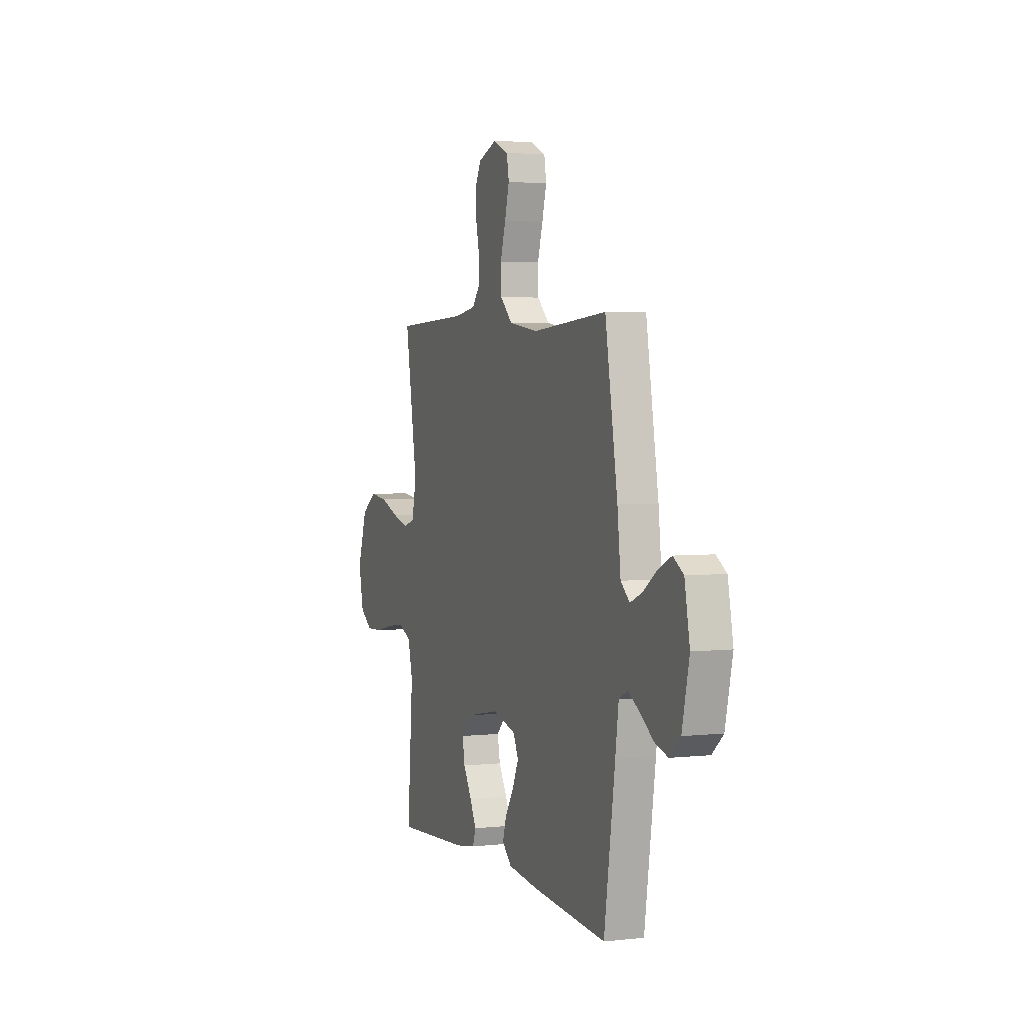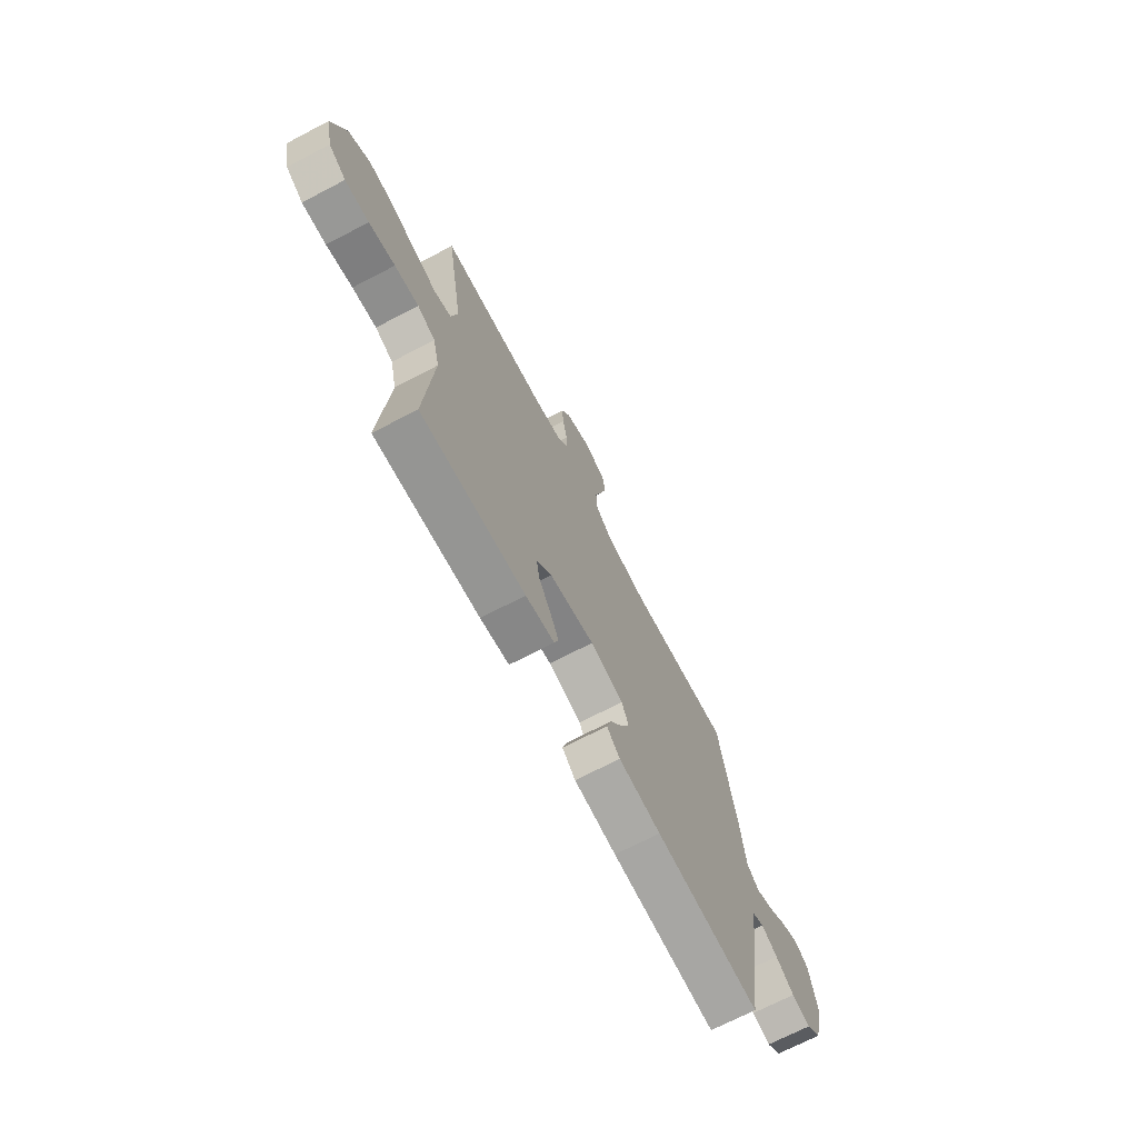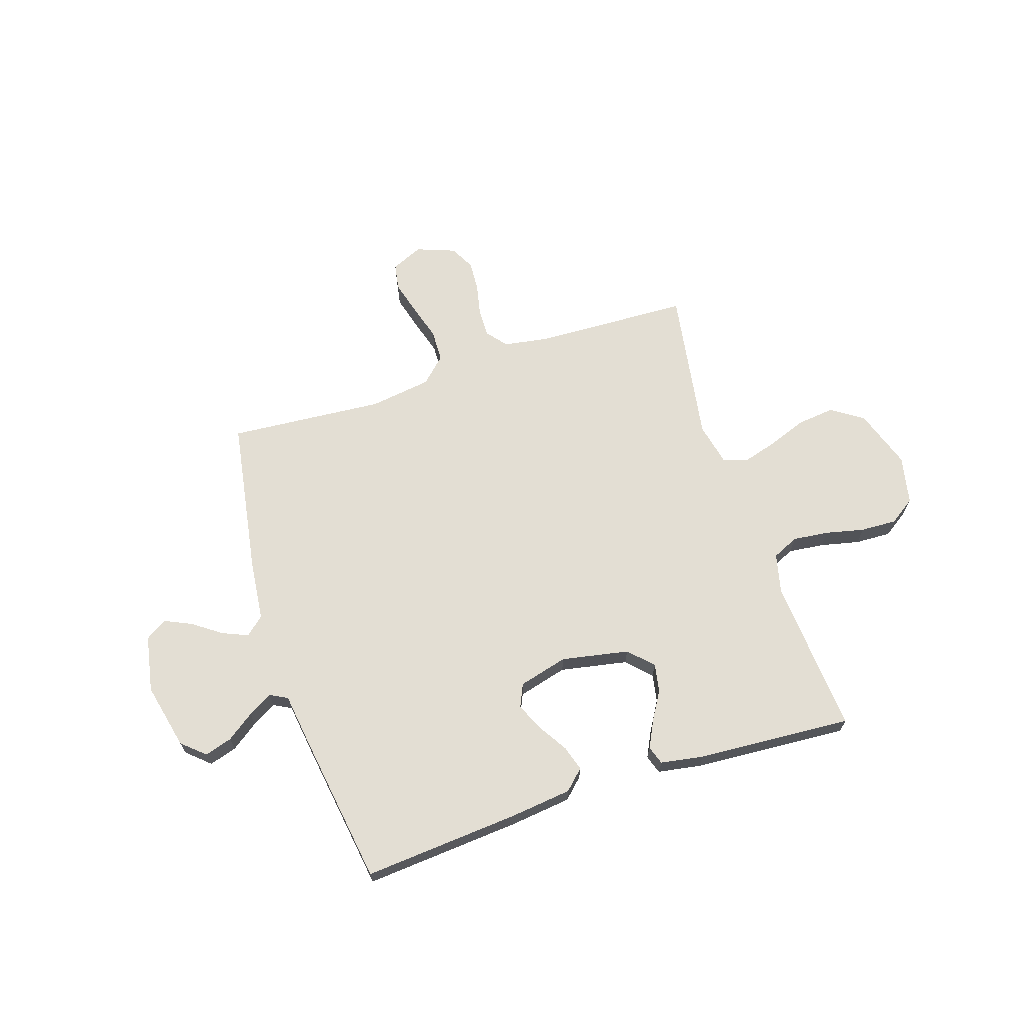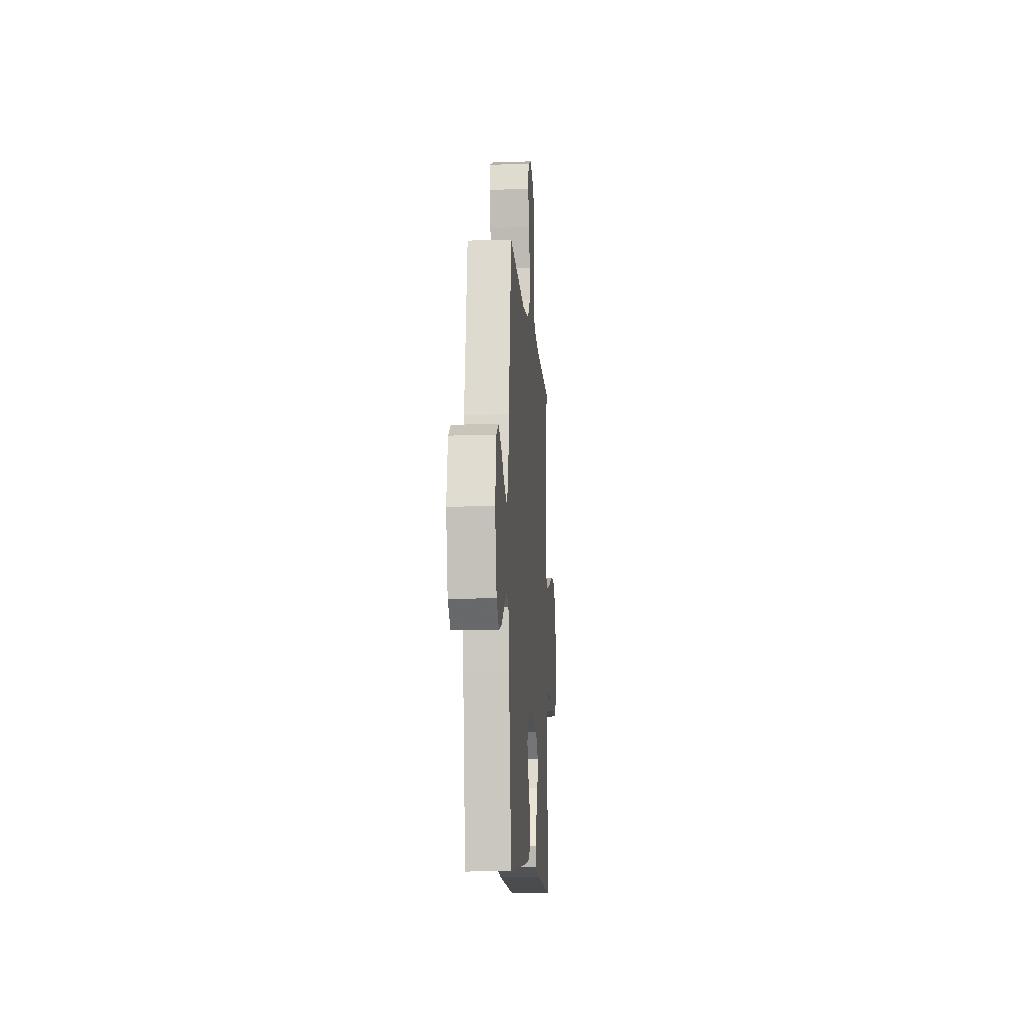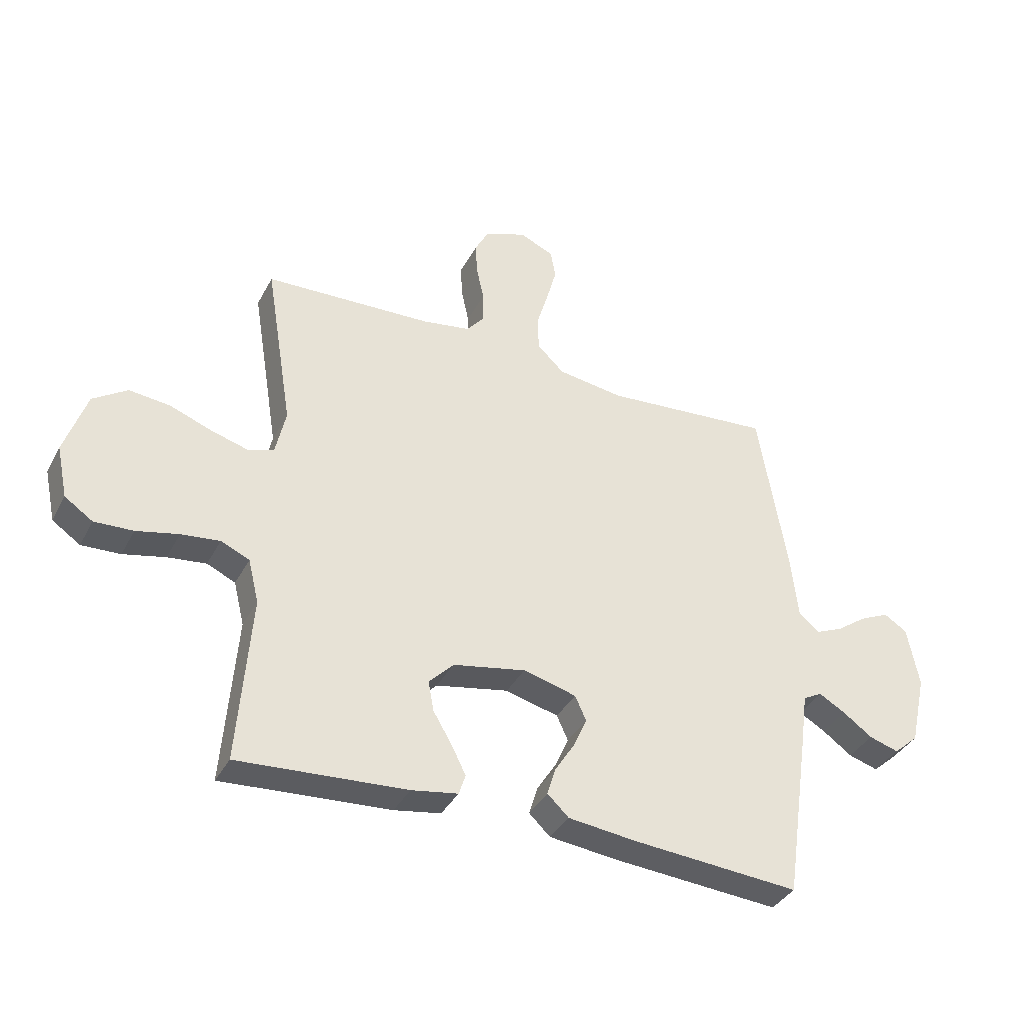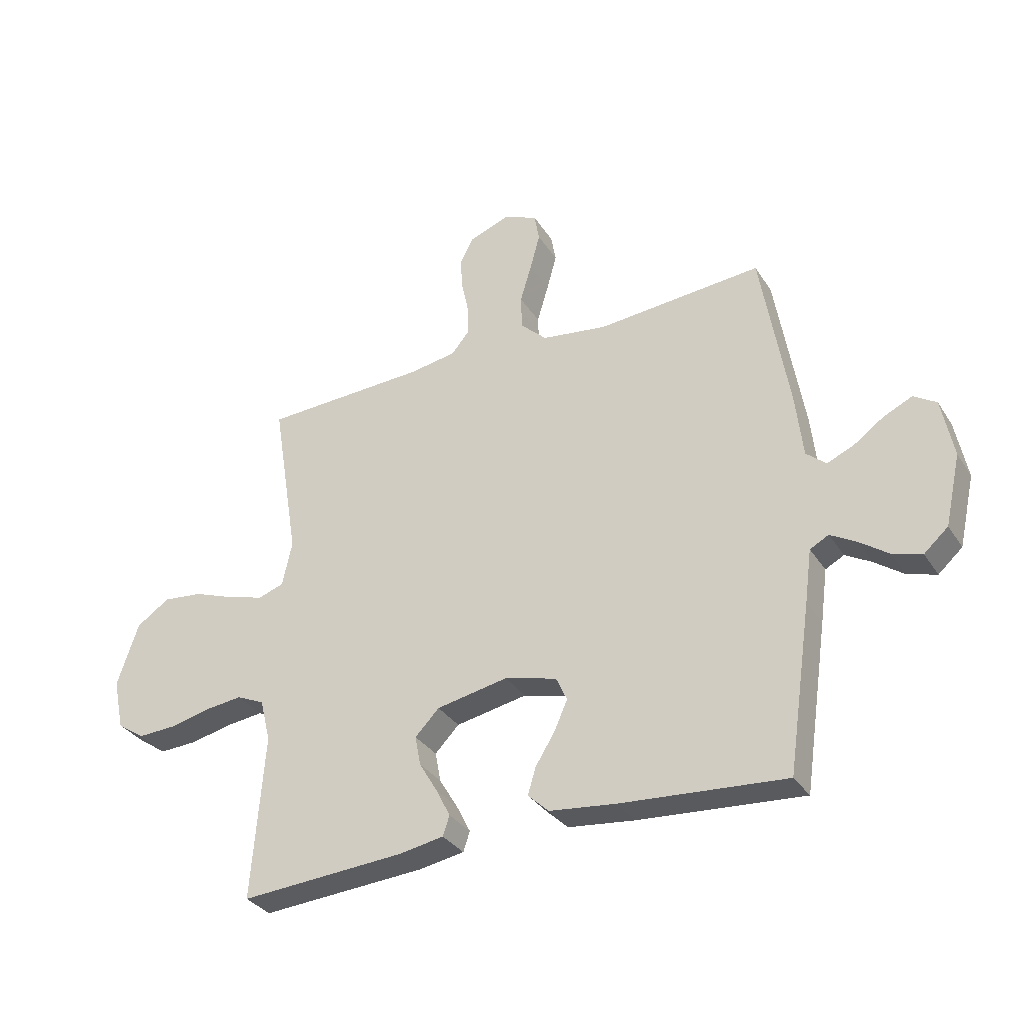
<metadata>
{"format":"obj","ext":"obj","renderer":"f3d","projection":"perspective","resolution":1024,"background":"white","views":[{"elev":3.3,"azim":69.3,"up":"+Z"},{"elev":-70.5,"azim":-62.5,"up":"+Z"},{"elev":67.3,"azim":161.9,"up":"+Y"},{"elev":-11.4,"azim":94.1,"up":"+Z"},{"elev":-37.1,"azim":-25.1,"up":"+Z"},{"elev":-32.8,"azim":27.8,"up":"+Z"}]}
</metadata>
<code>
v 0.5 0.07 0.5
v 0.55 0.07 0.2
v 0.563 0.07 0.082
v 0.599 0.07 0.051
v 0.648 0.07 0.072
v 0.703 0.07 0.111
v 0.755 0.07 0.135
v 0.796 0.07 0.109
v 0.817 0.07 0
v 0.788 0.07 -0.128
v 0.744 0.07 -0.167
v 0.691 0.07 -0.151
v 0.638 0.07 -0.113
v 0.591 0.07 -0.086
v 0.557 0.07 -0.104
v 0.544 0.07 -0.2
v 0.5 0.07 -0.5
v 0.2 0.07 -0.477
v 0.079 0.07 -0.463
v 0.041 0.07 -0.427
v 0.056 0.07 -0.378
v 0.091 0.07 -0.322
v 0.115 0.07 -0.268
v 0.095 0.07 -0.224
v 0 0.07 -0.199
v -0.13 0.07 -0.224
v -0.174 0.07 -0.269
v -0.164 0.07 -0.323
v -0.13 0.07 -0.38
v -0.105 0.07 -0.43
v -0.117 0.07 -0.466
v -0.2 0.07 -0.48
v -0.5 0.07 -0.5
v -0.477 0.07 -0.2
v -0.496 0.07 -0.122
v -0.547 0.07 -0.099
v -0.616 0.07 -0.107
v -0.691 0.07 -0.124
v -0.76 0.07 -0.127
v -0.81 0.07 -0.093
v -0.83 0.07 0
v -0.791 0.07 0.116
v -0.73 0.07 0.157
v -0.657 0.07 0.149
v -0.582 0.07 0.121
v -0.516 0.07 0.102
v -0.469 0.07 0.118
v -0.451 0.07 0.2
v -0.5 0.07 0.5
v -0.2 0.07 0.512
v -0.114 0.07 0.526
v -0.082 0.07 0.565
v -0.083 0.07 0.62
v -0.096 0.07 0.68
v -0.1 0.07 0.739
v -0.075 0.07 0.787
v 0 0.07 0.815
v 0.061 0.07 0.788
v 0.07 0.07 0.737
v 0.052 0.07 0.671
v 0.031 0.07 0.601
v 0.033 0.07 0.539
v 0.081 0.07 0.493
v 0.2 0.07 0.476
v 0.5 0 0.5
v 0.55 0 0.2
v 0.563 0 0.082
v 0.599 0 0.051
v 0.648 0 0.072
v 0.703 0 0.111
v 0.755 0 0.135
v 0.796 0 0.109
v 0.817 0 0
v 0.788 0 -0.128
v 0.744 0 -0.167
v 0.691 0 -0.151
v 0.638 0 -0.113
v 0.591 0 -0.086
v 0.557 0 -0.104
v 0.544 0 -0.2
v 0.5 0 -0.5
v 0.2 0 -0.477
v 0.079 0 -0.463
v 0.041 0 -0.427
v 0.056 0 -0.378
v 0.091 0 -0.322
v 0.115 0 -0.268
v 0.095 0 -0.224
v 0 0 -0.199
v -0.13 0 -0.224
v -0.174 0 -0.269
v -0.164 0 -0.323
v -0.13 0 -0.38
v -0.105 0 -0.43
v -0.117 0 -0.466
v -0.2 0 -0.48
v -0.5 0 -0.5
v -0.477 0 -0.2
v -0.496 0 -0.122
v -0.547 0 -0.099
v -0.616 0 -0.107
v -0.691 0 -0.124
v -0.76 0 -0.127
v -0.81 0 -0.093
v -0.83 0 0
v -0.791 0 0.116
v -0.73 0 0.157
v -0.657 0 0.149
v -0.582 0 0.121
v -0.516 0 0.102
v -0.469 0 0.118
v -0.451 0 0.2
v -0.5 0 0.5
v -0.2 0 0.512
v -0.114 0 0.526
v -0.082 0 0.565
v -0.083 0 0.62
v -0.096 0 0.68
v -0.1 0 0.739
v -0.075 0 0.787
v 0 0 0.815
v 0.061 0 0.788
v 0.07 0 0.737
v 0.052 0 0.671
v 0.031 0 0.601
v 0.033 0 0.539
v 0.081 0 0.493
v 0.2 0 0.476
f 58 59 60 61
f 56 57 58 61
f 56 61 62
f 53 54 55 56
f 52 53 56 62
f 51 52 62 63
f 48 49 50
f 47 48 50 51
f 42 43 44 45
f 42 45 46
f 41 42 46
f 40 41 46
f 37 38 39 40
f 36 37 40 46
f 35 36 46 47
f 31 32 33 34
f 28 29 30 31
f 28 31 34 35
f 19 20 21 22
f 19 22 23
f 18 19 23
f 15 16 17 18
f 15 18 23
f 14 15 23 24
f 10 11 12 13
f 10 13 14
f 9 10 14
f 5 6 7 8
f 4 5 8 9
f 64 1 2 3
f 63 64 3
f 51 63 3 4
f 47 51 4
f 27 28 35 47
f 26 27 47
f 25 26 47 4
f 14 24 25
f 4 9 14 25
f 125 124 123 122
f 125 122 121 120
f 126 125 120
f 120 119 118 117
f 126 120 117 116
f 127 126 116 115
f 114 113 112
f 115 114 112 111
f 109 108 107 106
f 110 109 106
f 110 106 105
f 110 105 104
f 104 103 102 101
f 110 104 101 100
f 111 110 100 99
f 98 97 96 95
f 95 94 93 92
f 99 98 95 92
f 86 85 84 83
f 87 86 83
f 87 83 82
f 82 81 80 79
f 87 82 79
f 88 87 79 78
f 77 76 75 74
f 78 77 74
f 78 74 73
f 72 71 70 69
f 73 72 69 68
f 67 66 65 128
f 67 128 127
f 68 67 127 115
f 68 115 111
f 111 99 92 91
f 111 91 90
f 68 111 90 89
f 89 88 78
f 89 78 73 68
f 1 65 66 2
f 2 66 67 3
f 3 67 68 4
f 4 68 69 5
f 5 69 70 6
f 6 70 71 7
f 7 71 72 8
f 8 72 73 9
f 9 73 74 10
f 10 74 75 11
f 11 75 76 12
f 12 76 77 13
f 13 77 78 14
f 14 78 79 15
f 15 79 80 16
f 16 80 81 17
f 17 81 82 18
f 18 82 83 19
f 19 83 84 20
f 20 84 85 21
f 21 85 86 22
f 22 86 87 23
f 23 87 88 24
f 24 88 89 25
f 25 89 90 26
f 26 90 91 27
f 27 91 92 28
f 28 92 93 29
f 29 93 94 30
f 30 94 95 31
f 31 95 96 32
f 32 96 97 33
f 33 97 98 34
f 34 98 99 35
f 35 99 100 36
f 36 100 101 37
f 37 101 102 38
f 38 102 103 39
f 39 103 104 40
f 40 104 105 41
f 41 105 106 42
f 42 106 107 43
f 43 107 108 44
f 44 108 109 45
f 45 109 110 46
f 46 110 111 47
f 47 111 112 48
f 48 112 113 49
f 49 113 114 50
f 50 114 115 51
f 51 115 116 52
f 52 116 117 53
f 53 117 118 54
f 54 118 119 55
f 55 119 120 56
f 56 120 121 57
f 57 121 122 58
f 58 122 123 59
f 59 123 124 60
f 60 124 125 61
f 61 125 126 62
f 62 126 127 63
f 63 127 128 64
f 64 128 65 1

</code>
